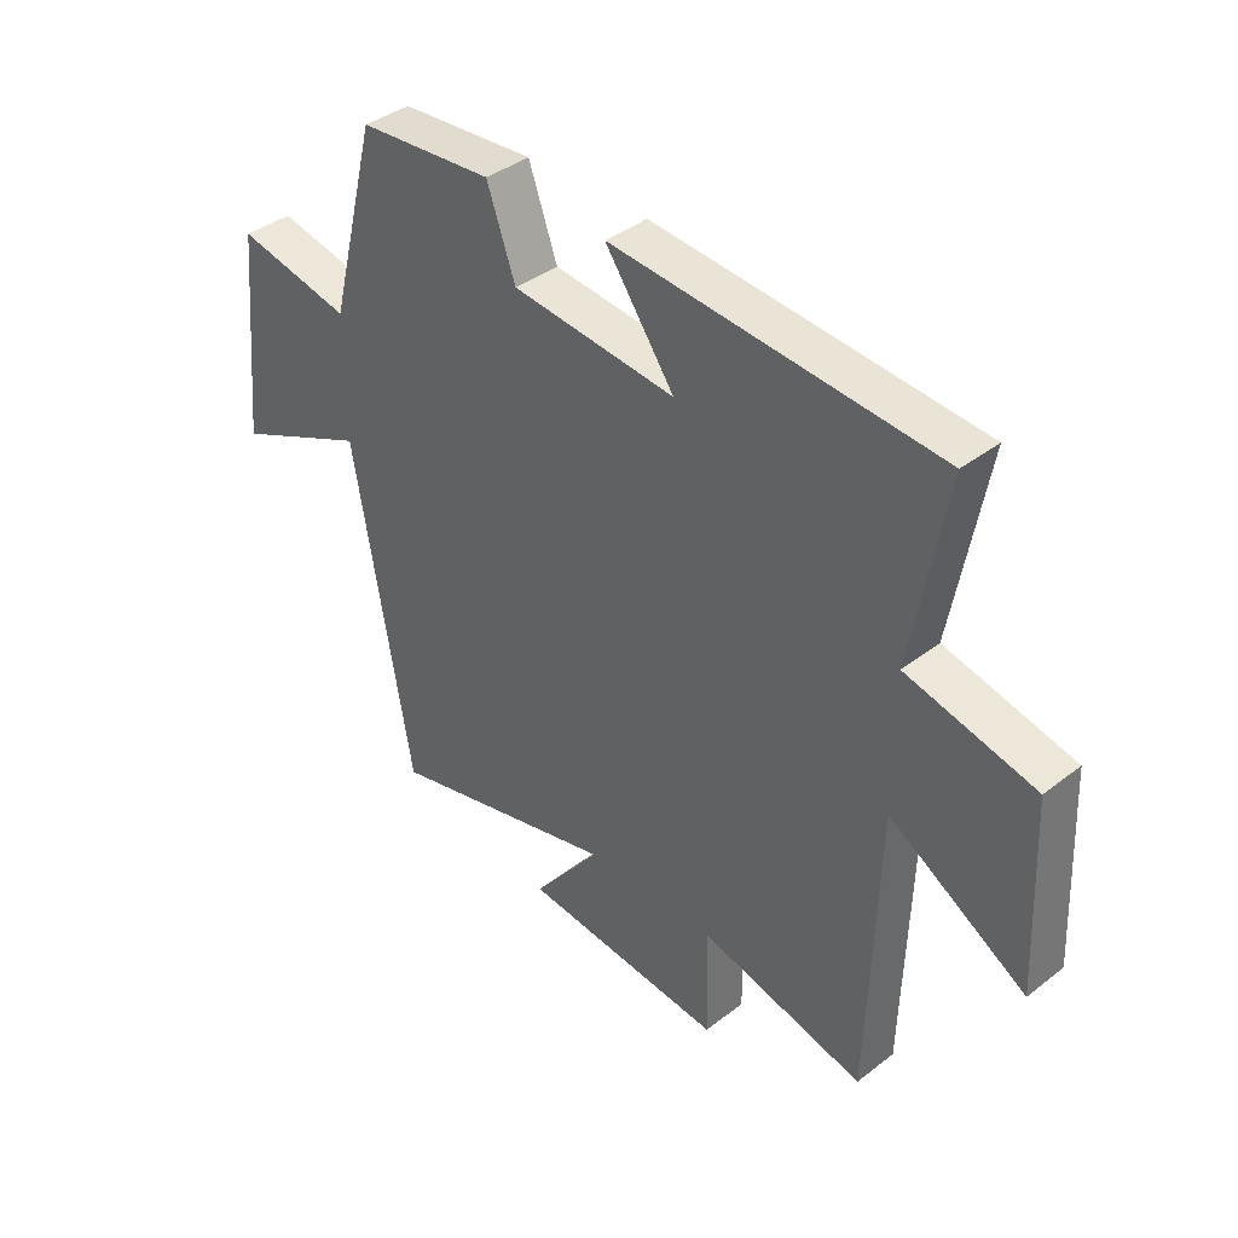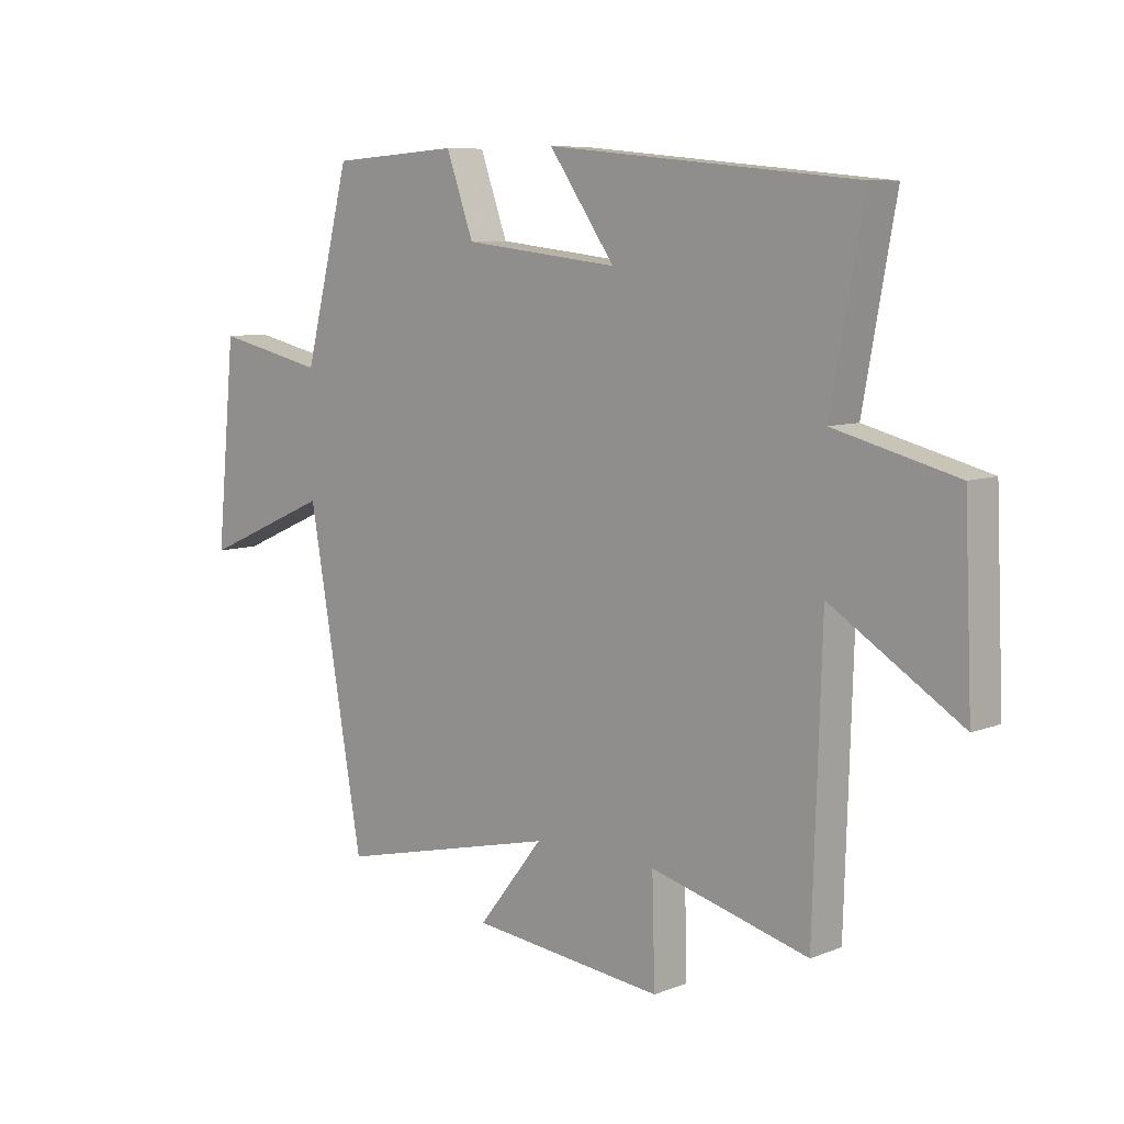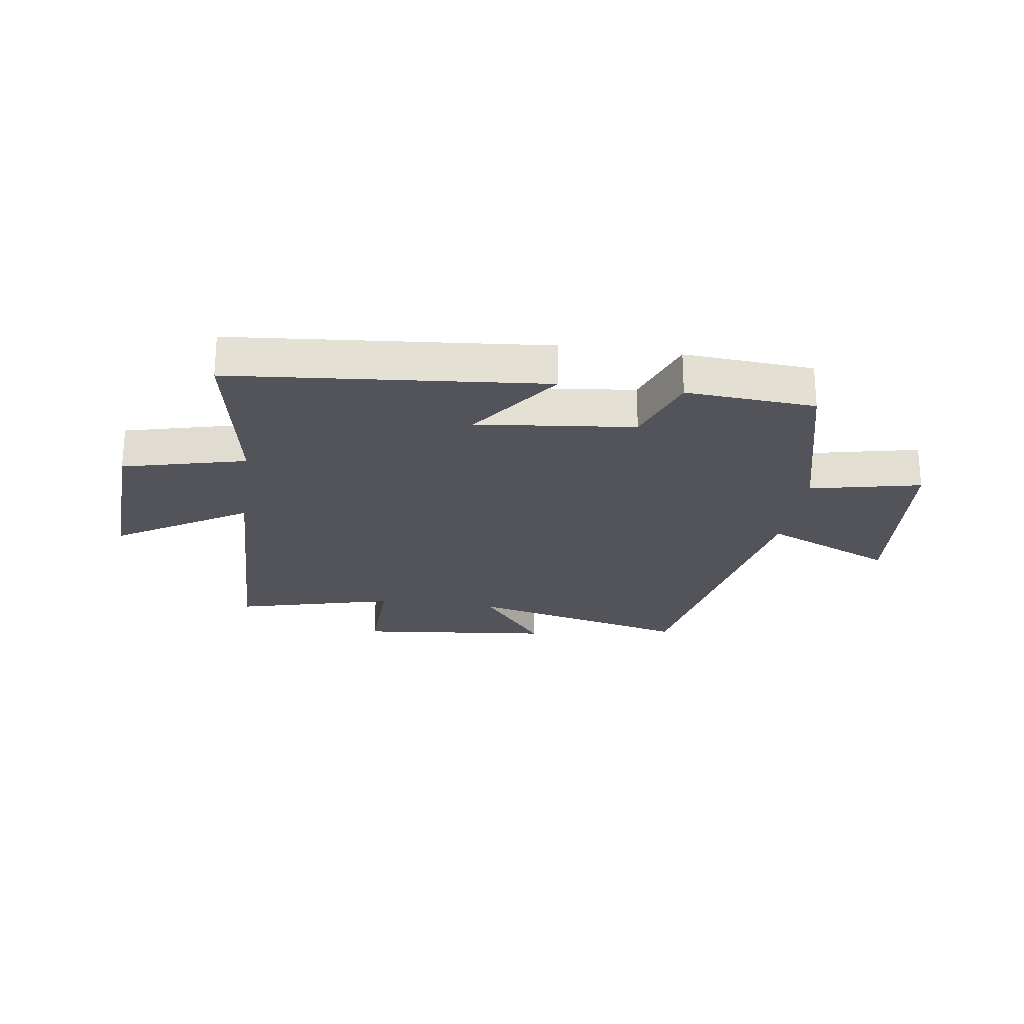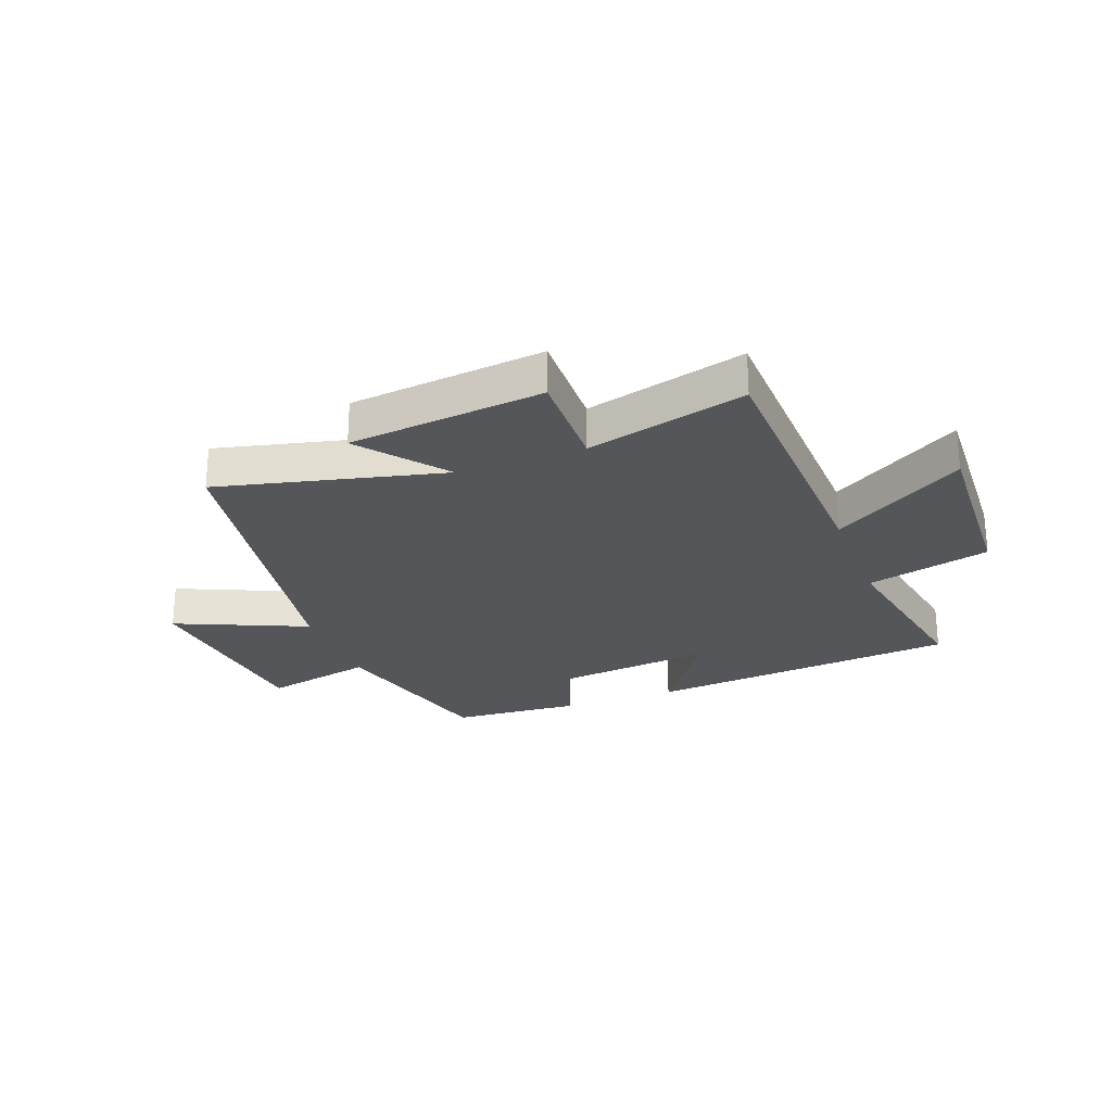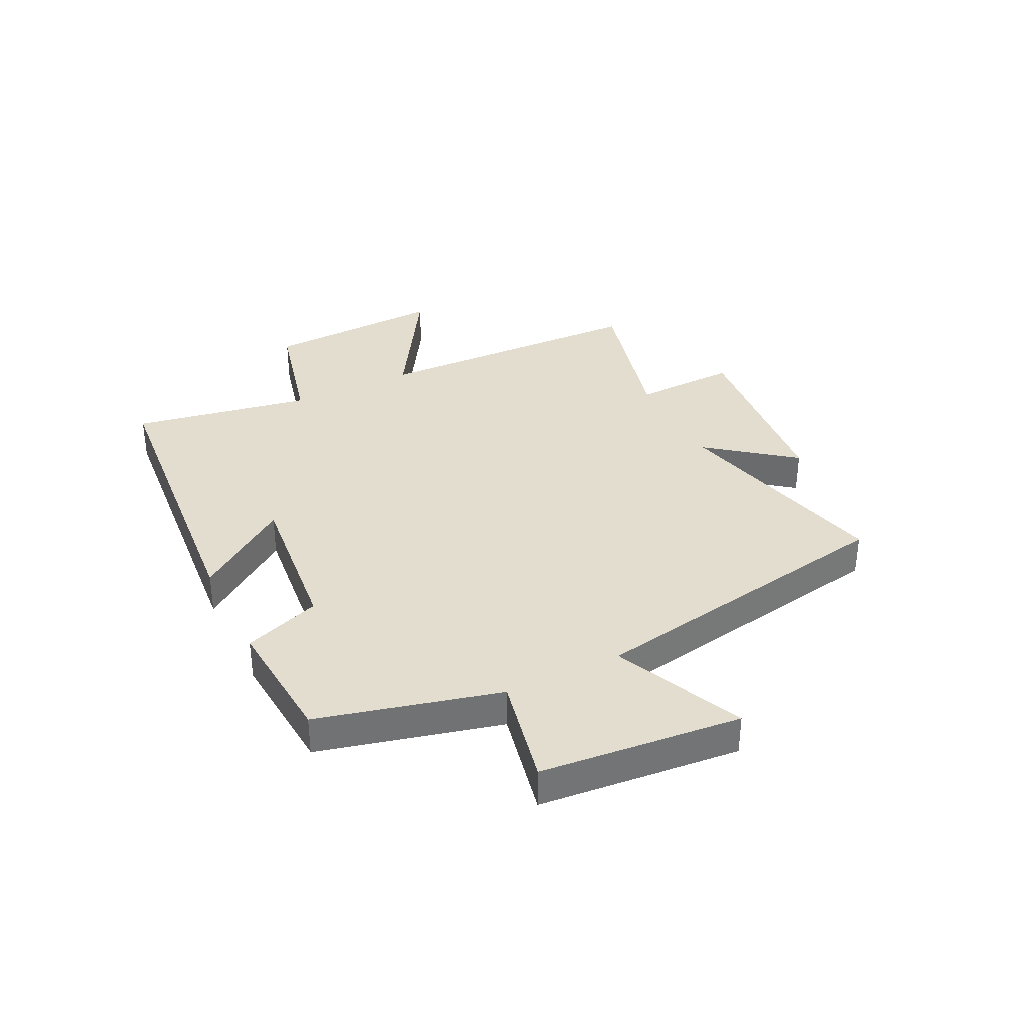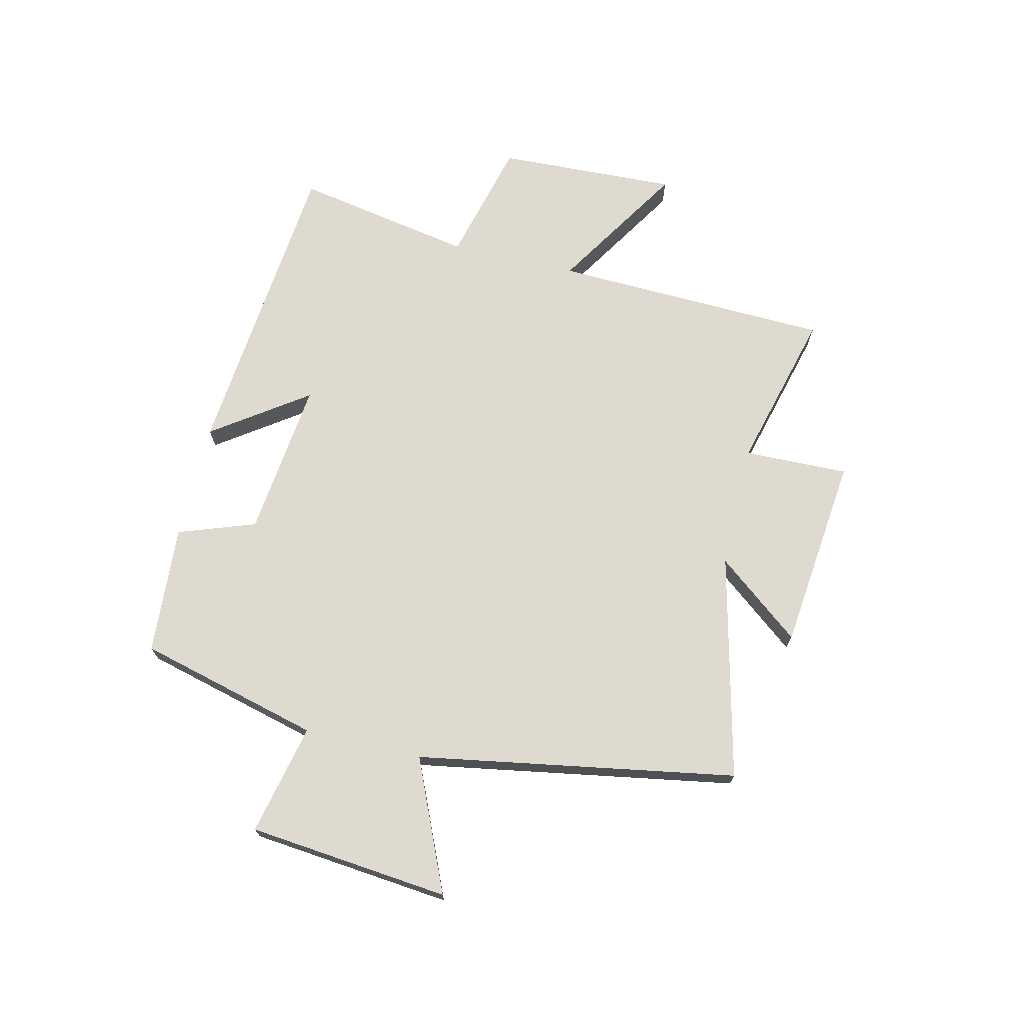
<metadata>
{"format":"obj","ext":"obj","renderer":"f3d","projection":"perspective","resolution":1024,"background":"white","views":[{"elev":38.5,"azim":-134.3,"up":"+Z"},{"elev":8.2,"azim":-136.9,"up":"+Z"},{"elev":-23.8,"azim":-8.3,"up":"+Y"},{"elev":-25.5,"azim":-159.2,"up":"+Y"},{"elev":34.9,"azim":63.5,"up":"+Y"},{"elev":70.8,"azim":103.4,"up":"+Y"}]}
</metadata>
<code>
v -0.485 0.07 -0.572
v -0.5 0.07 -0.088
v -0.729 0.07 -0.23
v -0.715 0.07 0.084
v -0.5 0.07 0.138
v -0.557 0.07 0.45
v -0.013 0.07 0.5
v -0.129 0.07 0.336
v 0.145 0.07 0.366
v 0.193 0.07 0.5
v 0.419 0.07 0.484
v 0.5 0.07 0.168
v 0.693 0.07 0.21
v 0.727 0.07 -0.14
v 0.5 0.07 -0.04
v 0.403 0.07 -0.594
v 0.013 0.07 -0.5
v 0.128 0.07 -0.646
v -0.212 0.07 -0.682
v -0.207 0.07 -0.5
v -0.485 0 -0.572
v -0.5 0 -0.088
v -0.729 0 -0.23
v -0.715 0 0.084
v -0.5 0 0.138
v -0.557 0 0.45
v -0.013 0 0.5
v -0.129 0 0.336
v 0.145 0 0.366
v 0.193 0 0.5
v 0.419 0 0.484
v 0.5 0 0.168
v 0.693 0 0.21
v 0.727 0 -0.14
v 0.5 0 -0.04
v 0.403 0 -0.594
v 0.013 0 -0.5
v 0.128 0 -0.646
v -0.212 0 -0.682
v -0.207 0 -0.5
f 17 18 19 20
f 15 16 17
f 15 17 20
f 12 13 14 15
f 11 12 15
f 10 11 15
f 9 10 15
f 20 1 2
f 15 20 2
f 9 15 2
f 8 9 2
f 5 6 7 8
f 2 3 4 5
f 2 5 8
f 40 39 38 37
f 37 36 35
f 40 37 35
f 35 34 33 32
f 35 32 31
f 35 31 30
f 35 30 29
f 22 21 40
f 22 40 35
f 22 35 29
f 22 29 28
f 28 27 26 25
f 25 24 23 22
f 28 25 22
f 1 21 22 2
f 2 22 23 3
f 3 23 24 4
f 4 24 25 5
f 5 25 26 6
f 6 26 27 7
f 7 27 28 8
f 8 28 29 9
f 9 29 30 10
f 10 30 31 11
f 11 31 32 12
f 12 32 33 13
f 13 33 34 14
f 14 34 35 15
f 15 35 36 16
f 16 36 37 17
f 17 37 38 18
f 18 38 39 19
f 19 39 40 20
f 20 40 21 1

</code>
